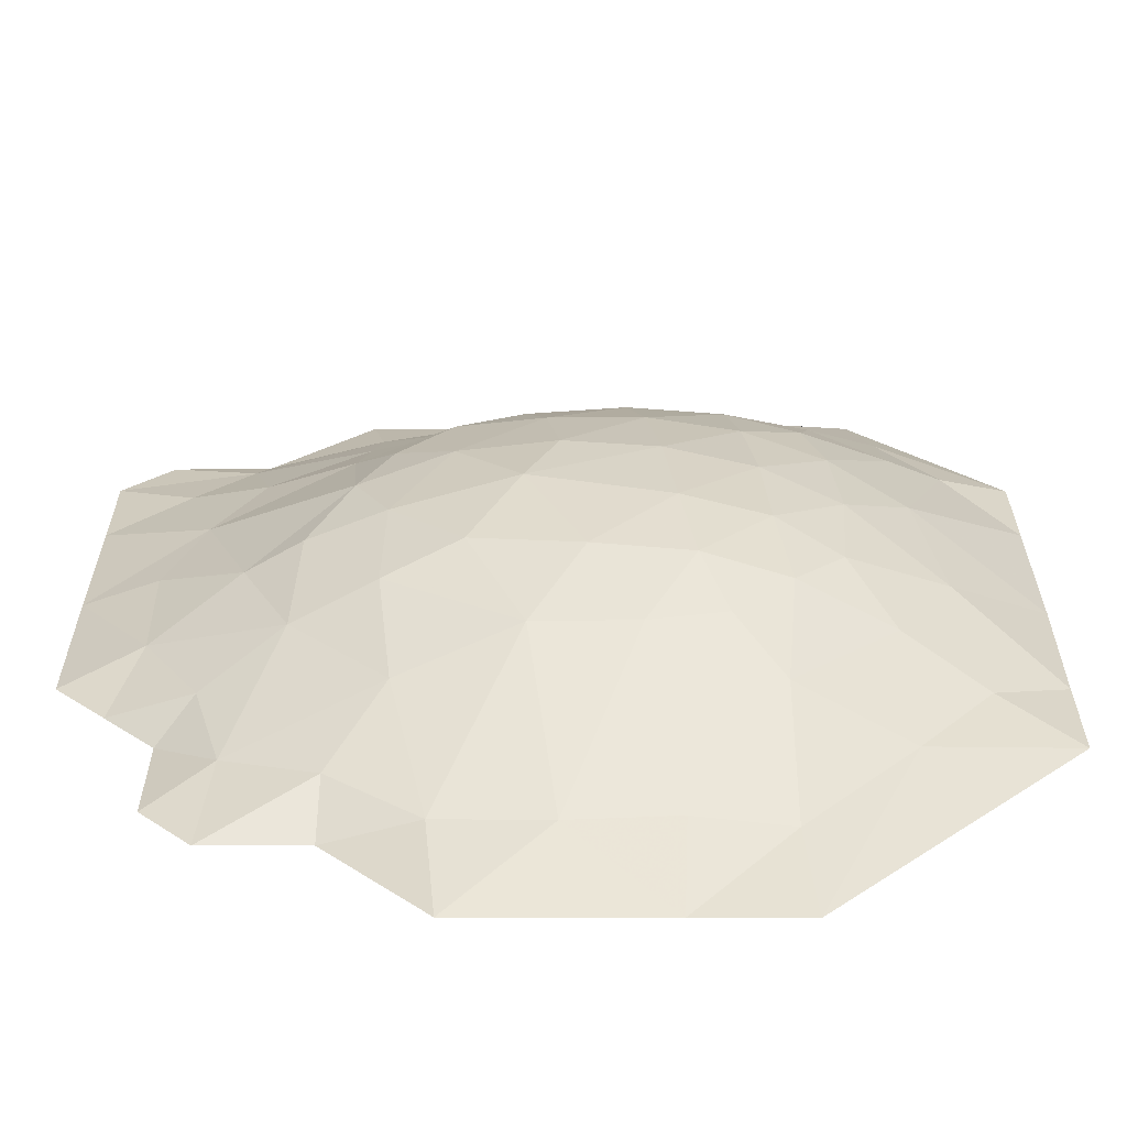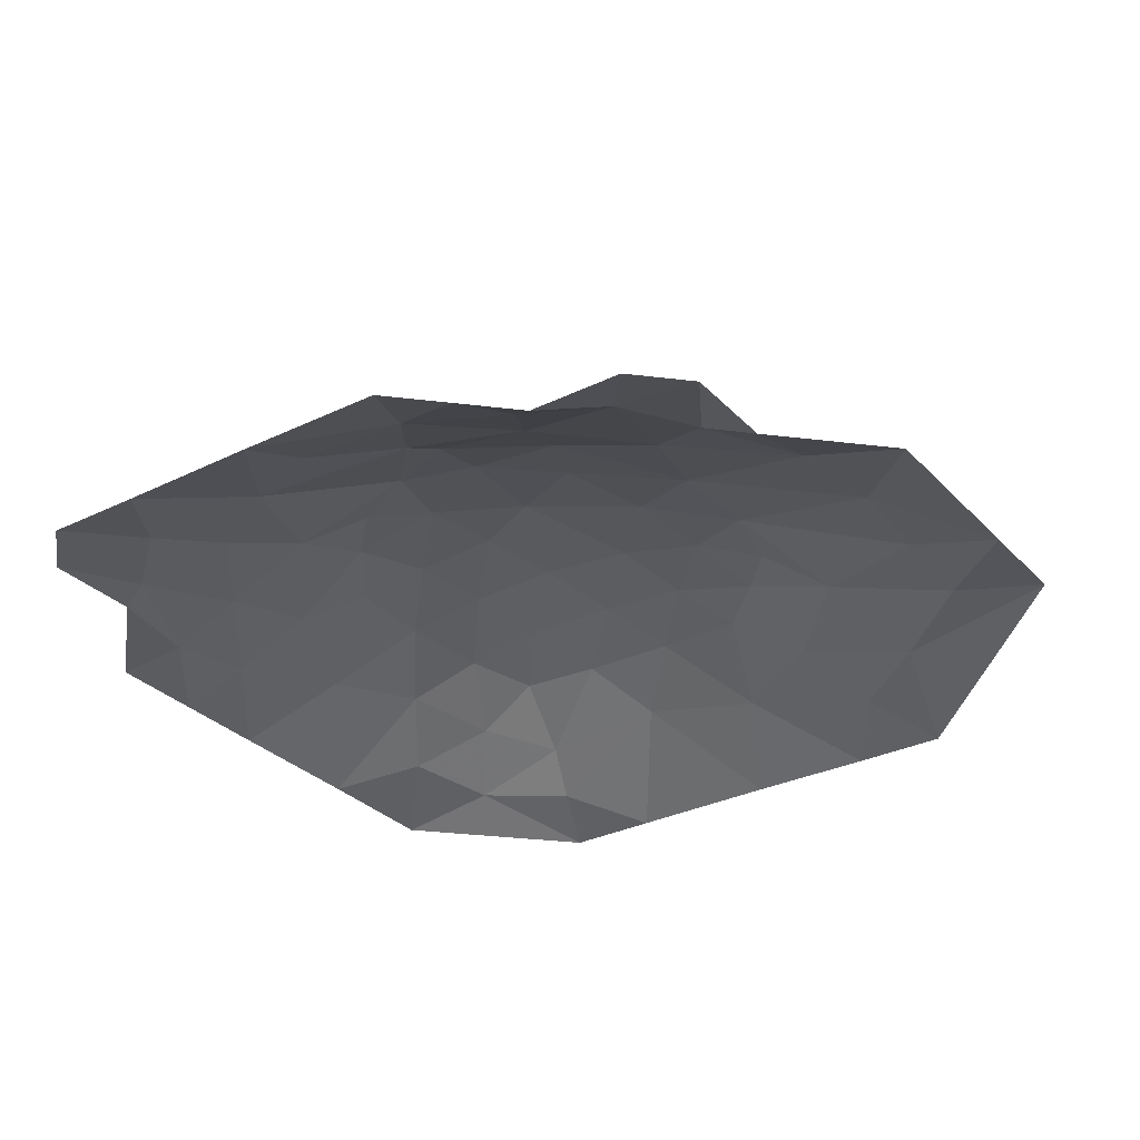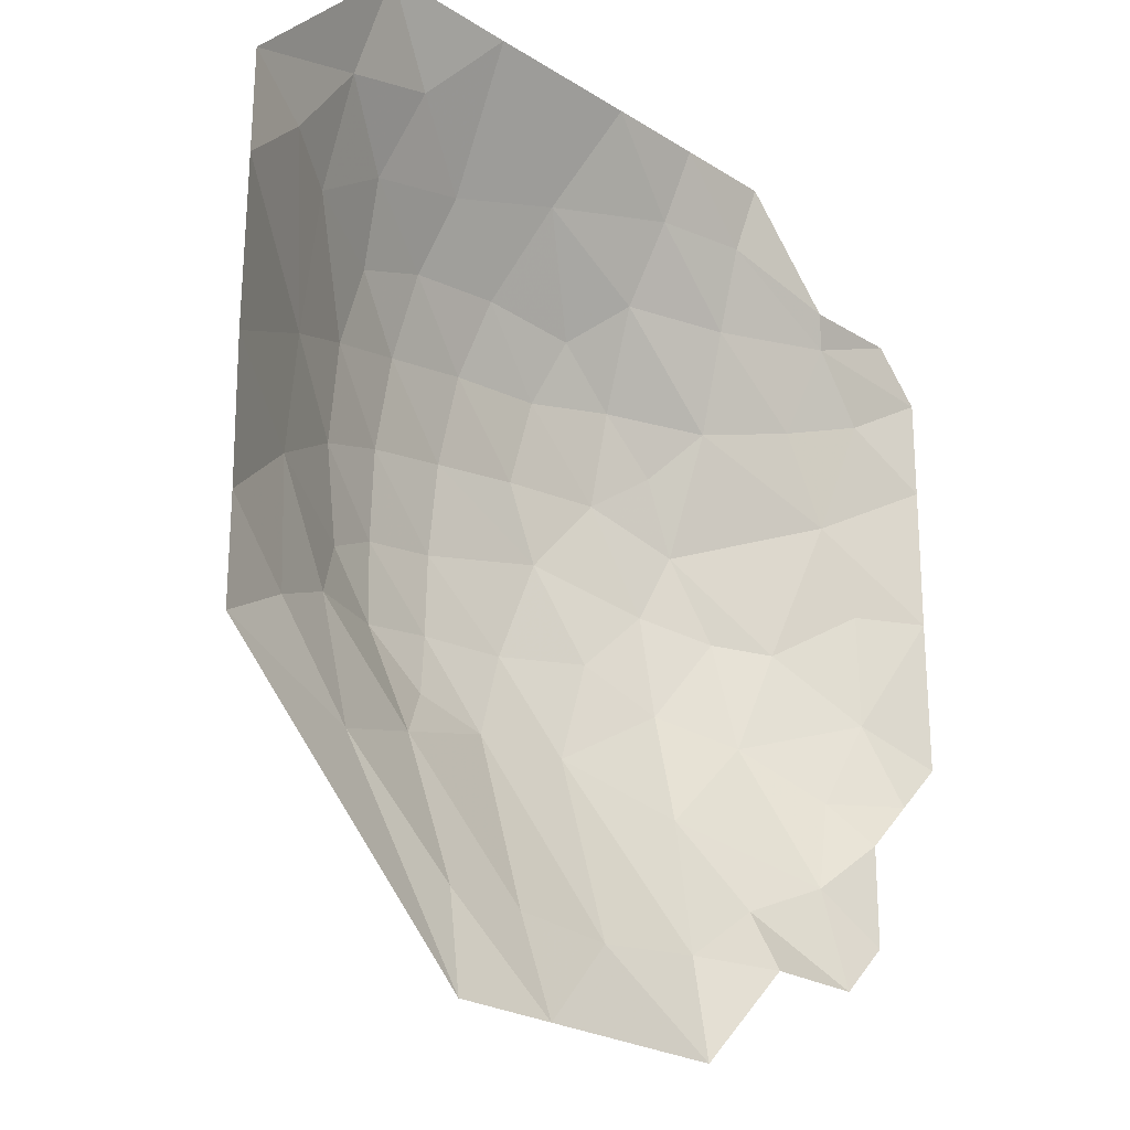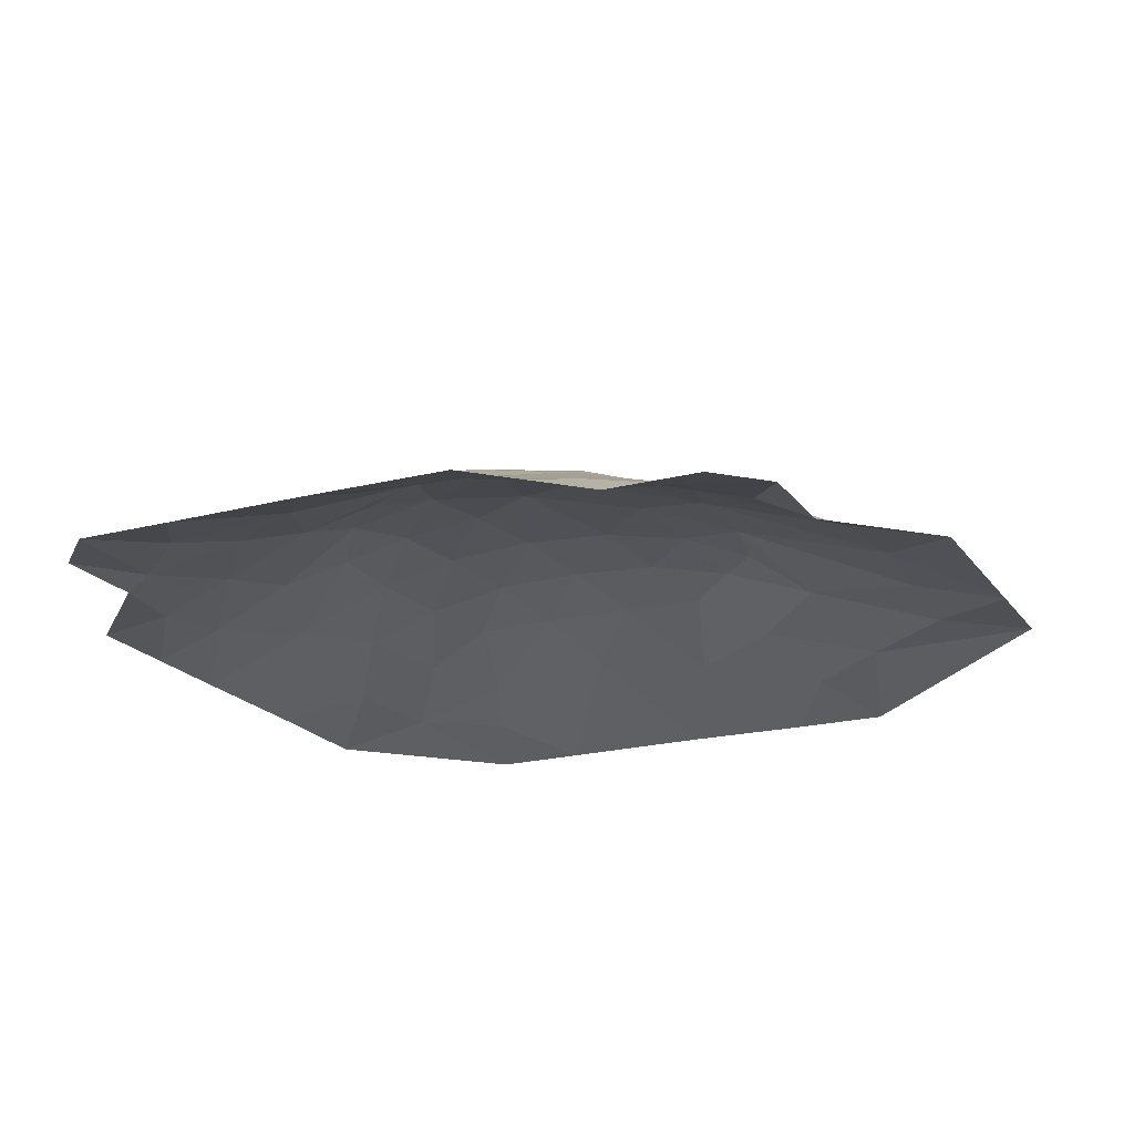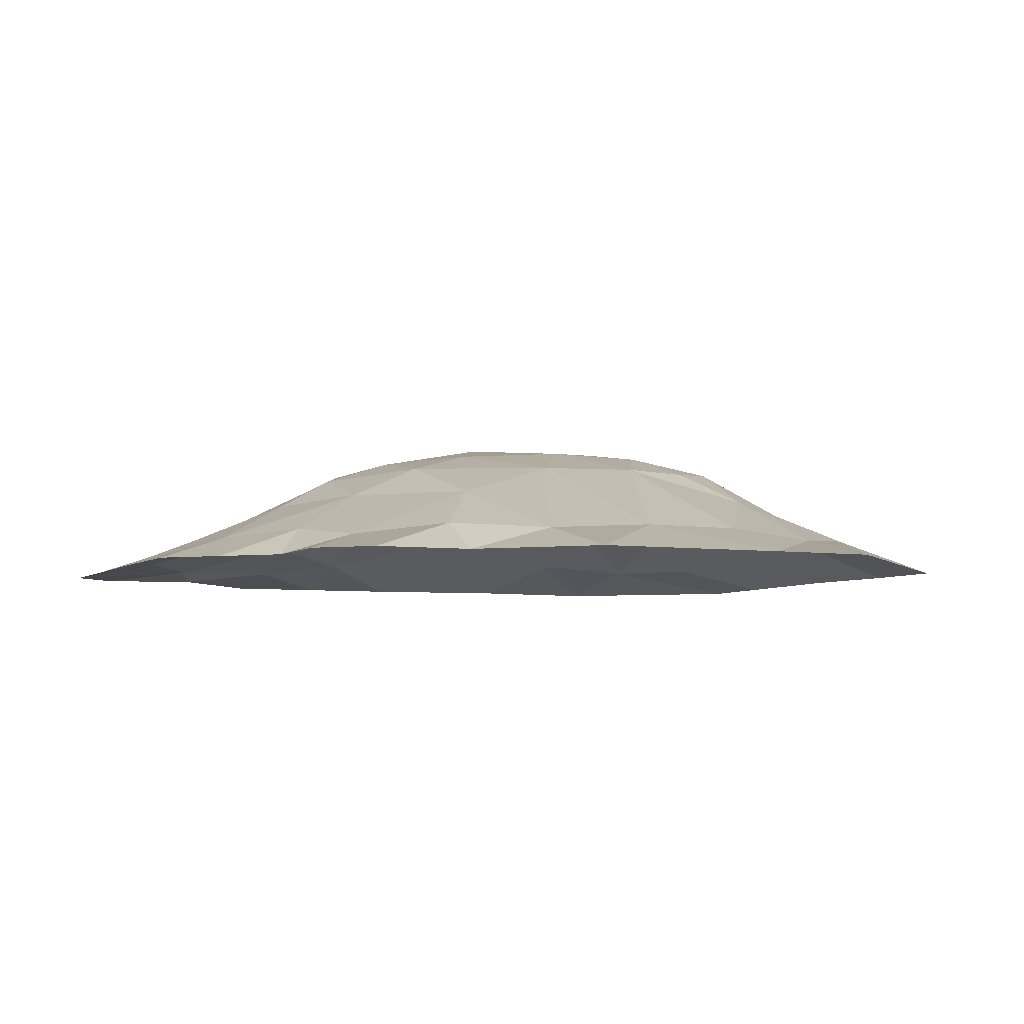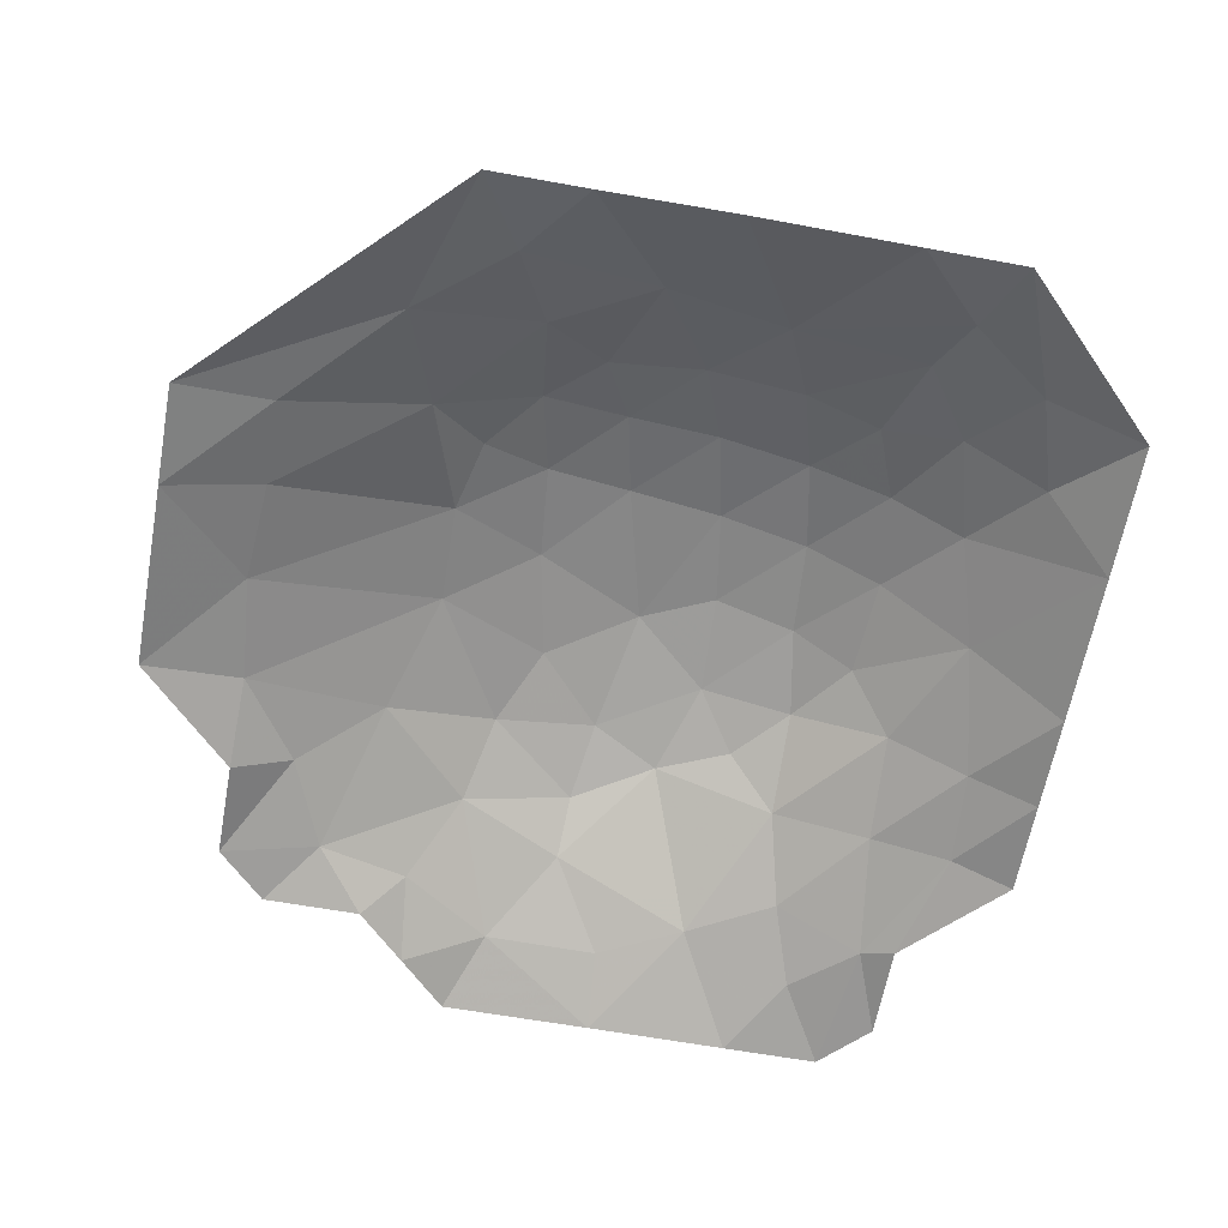
<metadata>
{"format":"obj","ext":"obj","renderer":"f3d","projection":"perspective","resolution":1024,"background":"white","views":[{"elev":-62.4,"azim":-0.0,"up":"+Y"},{"elev":-31.0,"azim":-55.0,"up":"+Z"},{"elev":-23.4,"azim":133.1,"up":"+Y"},{"elev":-20.1,"azim":-64.6,"up":"+Z"},{"elev":-5.2,"azim":-23.9,"up":"+Z"},{"elev":-62.4,"azim":79.6,"up":"+Z"}]}
</metadata>
<code>
v 126 242.2 -0.002054
v 125.8 243.8 0.3722
v 128.9 242.2 -0.00732
v 127.4 243.6 0.4577
v 129 243.7 0.4542
v 130.5 242.2 -0.01371
v 130.4 243.7 0.2999
v 123 243.7 -0.002054
v 123.2 245.2 0.2914
v 122.2 244.5 -0.002054
v 124.5 243.7 -0.002054
v 124.5 244.6 0.4649
v 132 245.3 0.4496
v 134.3 246 6.14e-06
v 122.7 246.6 0.4602
v 122.2 246 -0.002054
v 125.3 245.9 1.096
v 127 246.5 1.608
v 128.5 246.4 1.644
v 130.4 245.8 1.098
v 121.5 246.7 -0.002054
v 121.9 248 0.3877
v 120.7 247.5 -0.002054
v 123.9 247.3 1.103
v 125.1 247.6 1.625
v 129.7 246.7 1.631
v 130.5 247.4 1.72
v 131.9 247.2 1.04
v 131.2 248.2 1.603
v 133.1 246.7 0.4244
v 134.3 247.5 -0.002054
v 121.9 249.7 0.4478
v 120.7 249.8 0.009311
v 123.2 248.9 1.019
v 124 249 1.481
v 132.8 248.8 0.8726
v 131.4 249.7 1.672
v 134.3 249.6 0.01526
v 122.4 251.1 0.5806
v 124.6 250.2 1.708
v 132.4 250.7 1.125
v 131.3 251.1 1.636
v 121.9 252.8 0.2316
v 120.7 252 -0.002054
v 123.1 252.4 0.6073
v 124.5 252.1 1.149
v 125.1 251.3 1.677
v 132.3 252.7 0.8968
v 131 252.3 1.525
v 134.3 252 -0.002054
v 122.8 253.8 0.1656
v 120.7 253.5 -0.002054
v 124.6 253.6 0.6471
v 125.9 252.1 1.735
v 126.2 253.5 1.05
v 126.9 252.8 1.604
v 128 254.3 0.8762
v 128.4 252.9 1.664
v 129.6 253.8 1.15
v 129.9 252.7 1.63
v 131.2 253.4 1.048
v 133.2 253 0.4064
v 134.3 253.5 -0.01217
v 121.5 254.3 -0.002054
v 123 254.3 0.01799
v 124.7 254.8 0.2319
v 126.1 254.7 0.4302
v 129.9 255.8 0.01506
v 130.8 254.7 0.5497
v 132.3 254.3 0.4047
v 124.5 255.8 -0.002054
v 126 255.8 -0.002054
v 127.5 255.8 -0.002054
v 132 255.8 -0.002054
v 126.2 248.1 1.941
v 127.8 247.8 2.035
v 129.3 247.7 1.982
v 125.1 249.1 1.854
v 127 249.5 2.215
v 129 249 2.182
v 130.3 248.7 1.978
v 126 250.7 2.008
v 127.5 250.6 2.203
v 128.9 250.4 2.209
v 130.2 250.1 2.033
v 127.3 251.9 1.982
v 128.7 251.8 2.033
v 130 251.5 1.935
f 49 60 88
f 60 87 88
f 58 87 60
f 58 86 87
f 54 86 56
f 42 49 88
f 84 88 87
f 84 85 88
f 83 87 86
f 82 83 86
f 40 82 47
f 47 82 54
f 79 84 83
f 79 80 84
f 78 79 82
f 77 81 80
f 27 81 77
f 76 80 79
f 75 79 78
f 26 27 77
f 19 77 76
f 19 26 77
f 54 82 86
f 63 74 70
f 25 75 78
f 69 70 74
f 57 68 73
f 42 88 85
f 80 81 85
f 67 73 72
f 66 67 72
f 66 72 71
f 65 66 71
f 48 62 70
f 62 63 70
f 59 69 68
f 59 61 69
f 20 27 26
f 32 39 33
f 55 57 67
f 51 53 66
f 51 65 64
f 50 63 62
f 76 77 80
f 59 60 61
f 49 61 60
f 56 58 57
f 80 85 84
f 51 64 52
f 19 20 26
f 57 58 59
f 46 47 54
f 43 45 51
f 43 52 44
f 40 78 82
f 25 78 35
f 15 22 21
f 38 50 41
f 18 19 76
f 42 48 49
f 57 73 67
f 15 21 16
f 40 47 46
f 21 22 23
f 51 66 65
f 39 46 45
f 41 62 48
f 39 45 43
f 83 84 87
f 36 41 37
f 39 43 44
f 61 70 69
f 36 38 41
f 41 48 42
f 34 40 39
f 58 60 59
f 29 36 37
f 22 34 32
f 46 55 53
f 29 37 81
f 34 35 40
f 32 34 39
f 9 17 24
f 30 31 36
f 31 38 36
f 37 41 42
f 28 30 36
f 79 83 82
f 54 56 55
f 28 36 29
f 22 32 33
f 33 39 44
f 14 31 30
f 9 15 16
f 41 50 62
f 1 3 4
f 13 30 28
f 13 28 20
f 39 40 46
f 2 18 17
f 3 7 5
f 27 28 29
f 24 25 35
f 56 86 58
f 37 42 85
f 6 13 7
f 5 20 19
f 35 78 40
f 1 2 11
f 17 25 24
f 46 54 55
f 17 18 25
f 15 24 22
f 4 5 19
f 2 17 12
f 53 55 67
f 57 59 68
f 45 53 51
f 6 14 13
f 9 16 10
f 20 28 27
f 2 4 18
f 22 33 23
f 27 29 81
f 8 11 12
f 7 13 20
f 45 46 53
f 9 24 15
f 2 12 11
f 48 70 61
f 22 24 34
f 18 76 75
f 9 12 17
f 8 9 10
f 8 12 9
f 37 85 81
f 55 56 57
f 24 35 34
f 1 4 2
f 3 5 4
f 48 61 49
f 68 69 74
f 43 51 52
f 3 6 7
f 53 67 66
f 13 14 30
f 4 19 18
f 75 76 79
f 18 75 25
f 5 7 20

</code>
